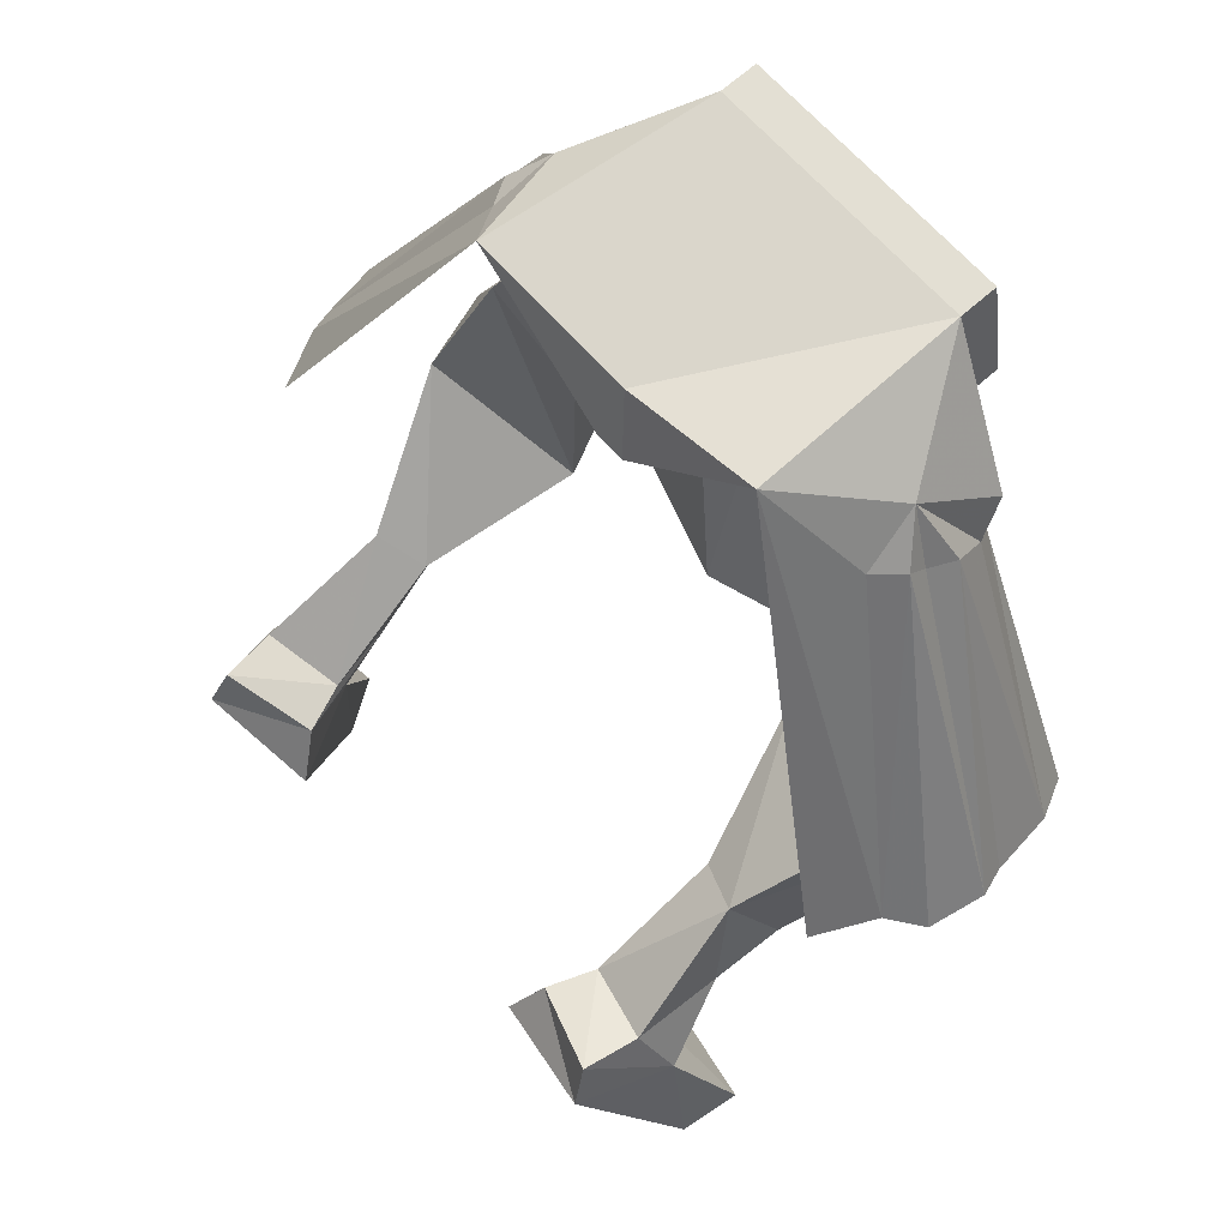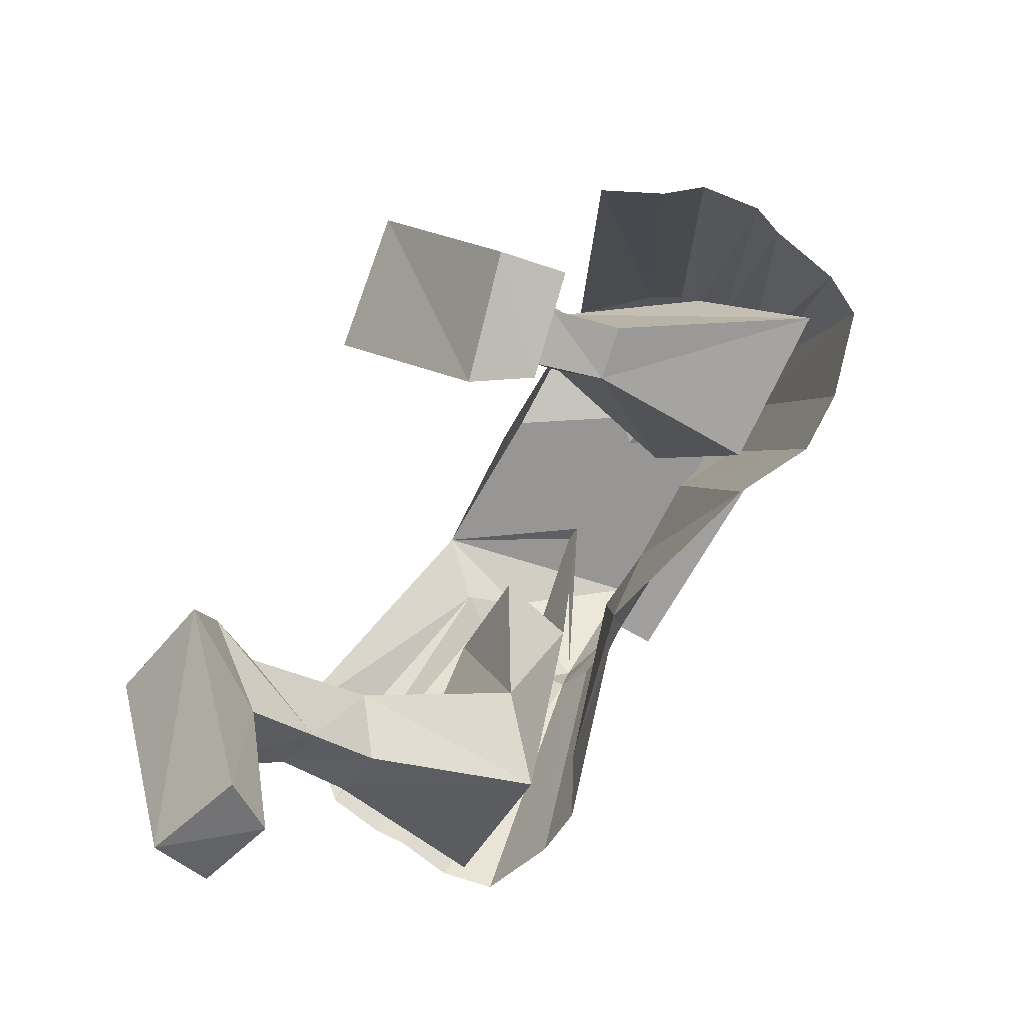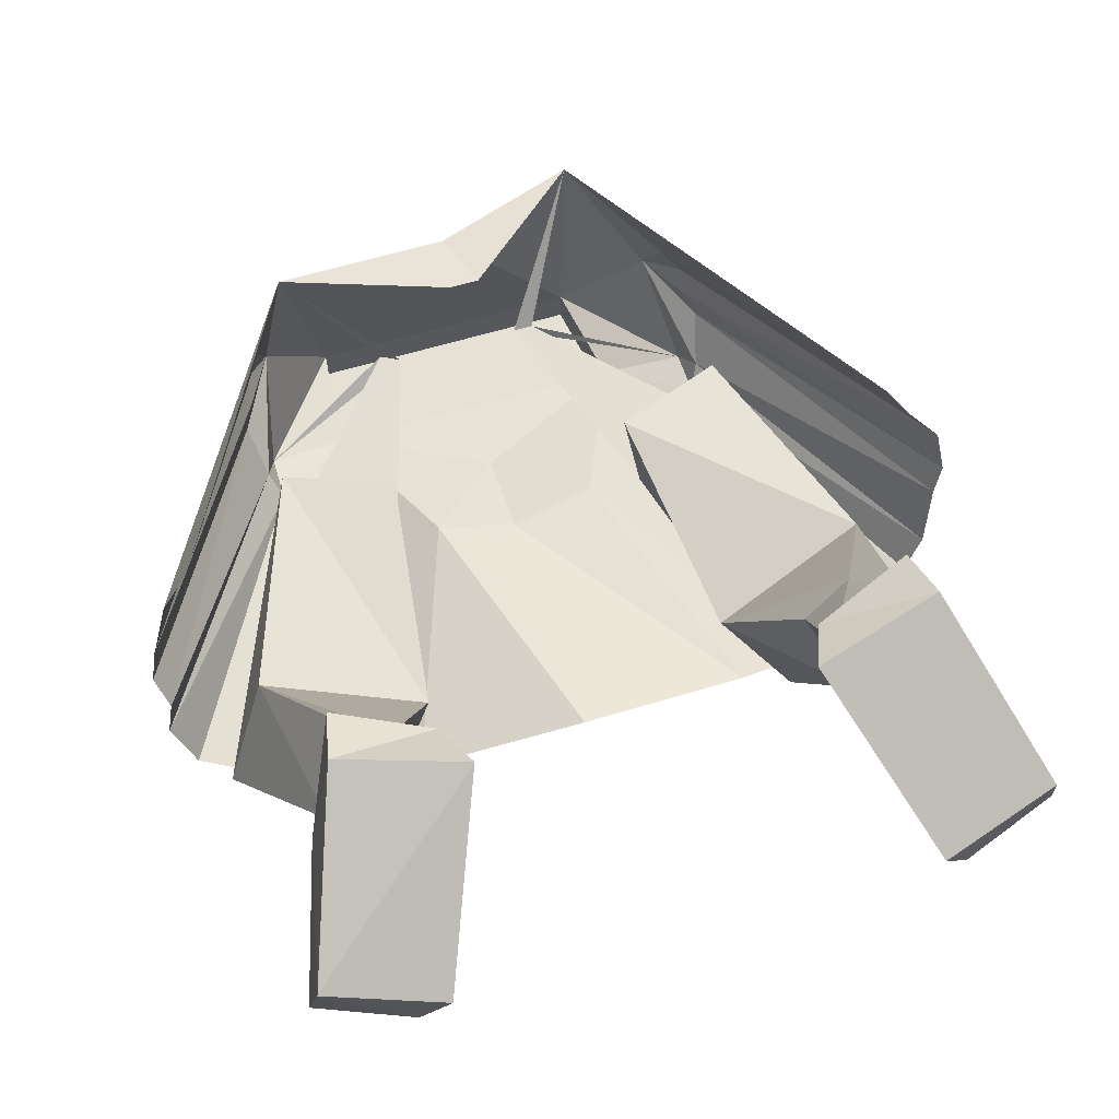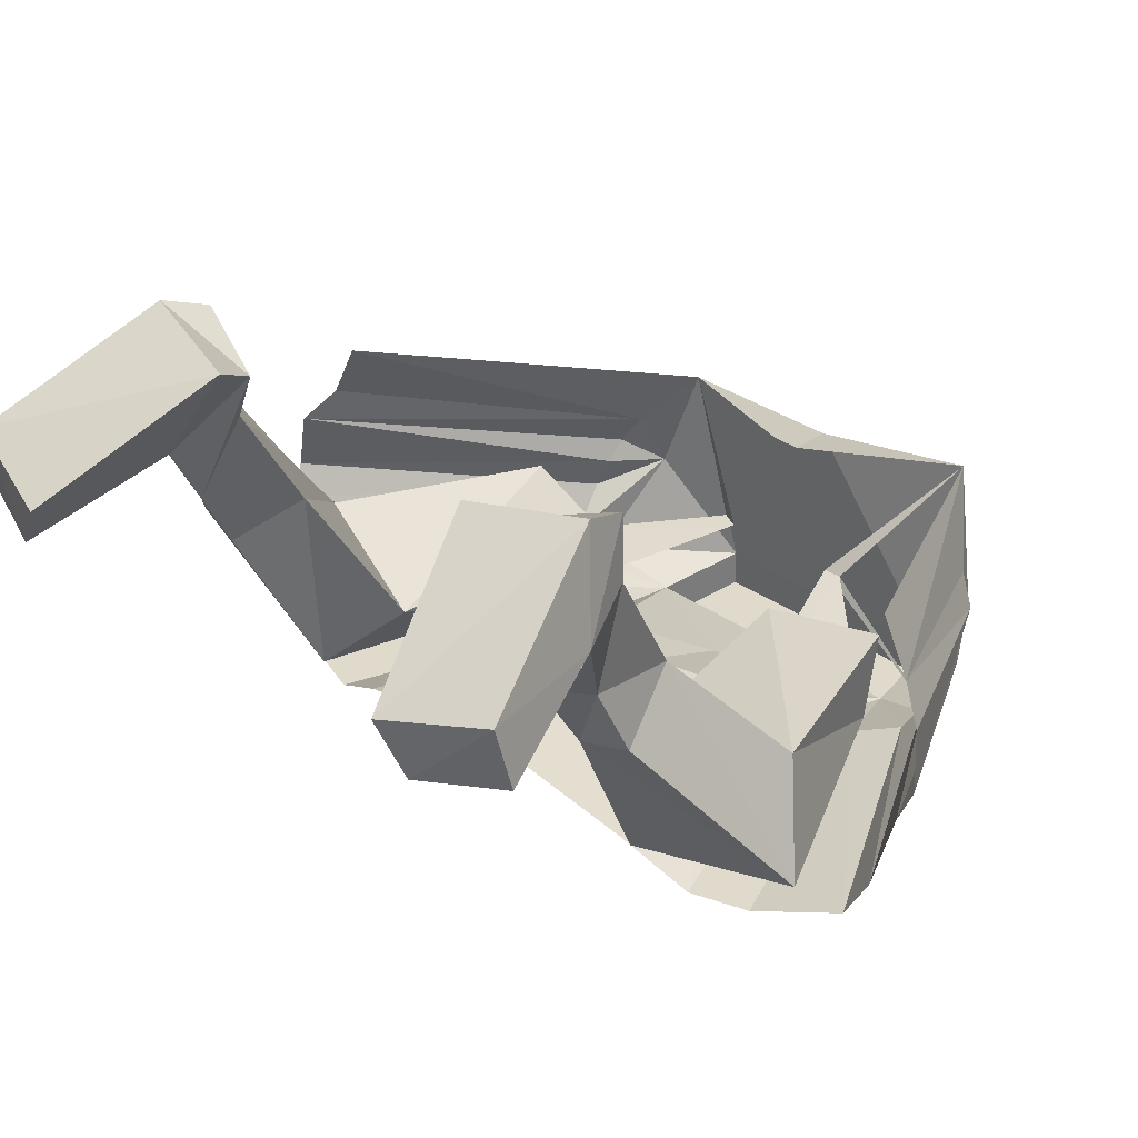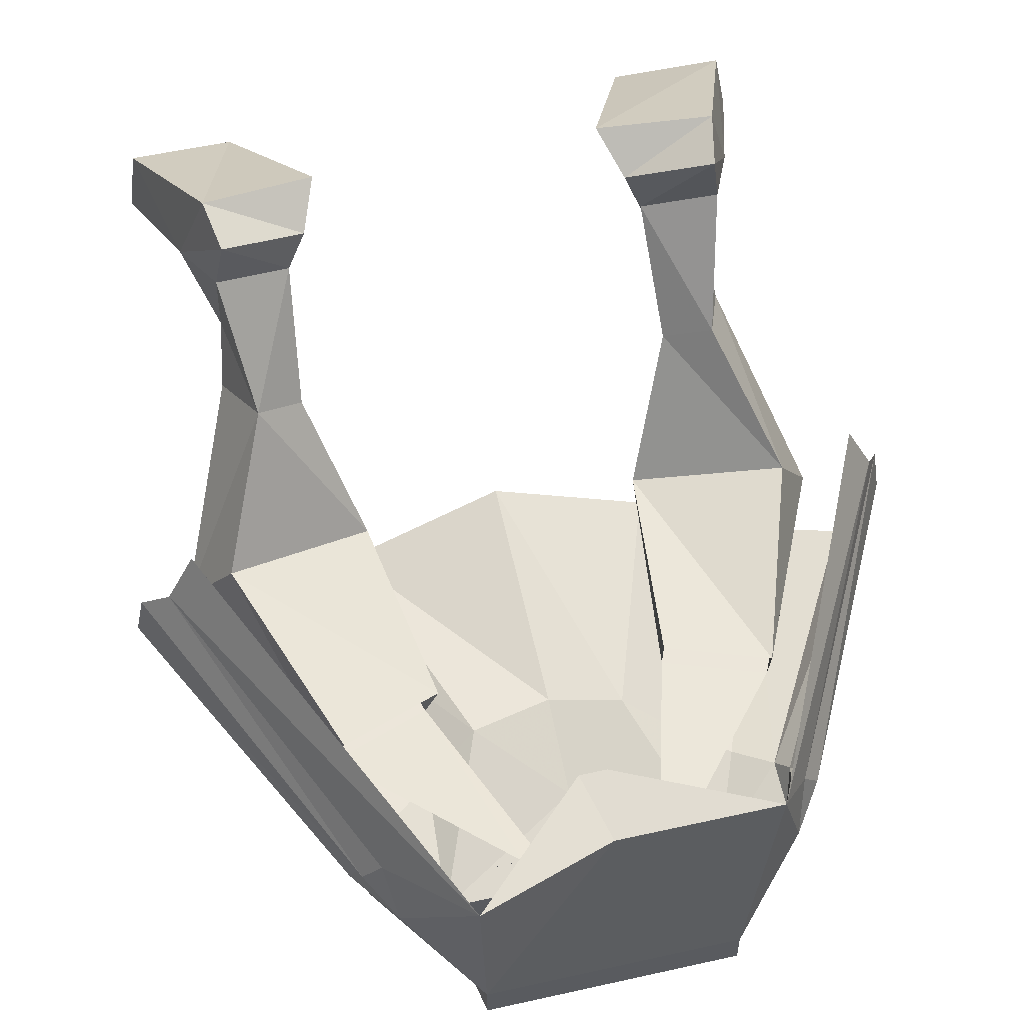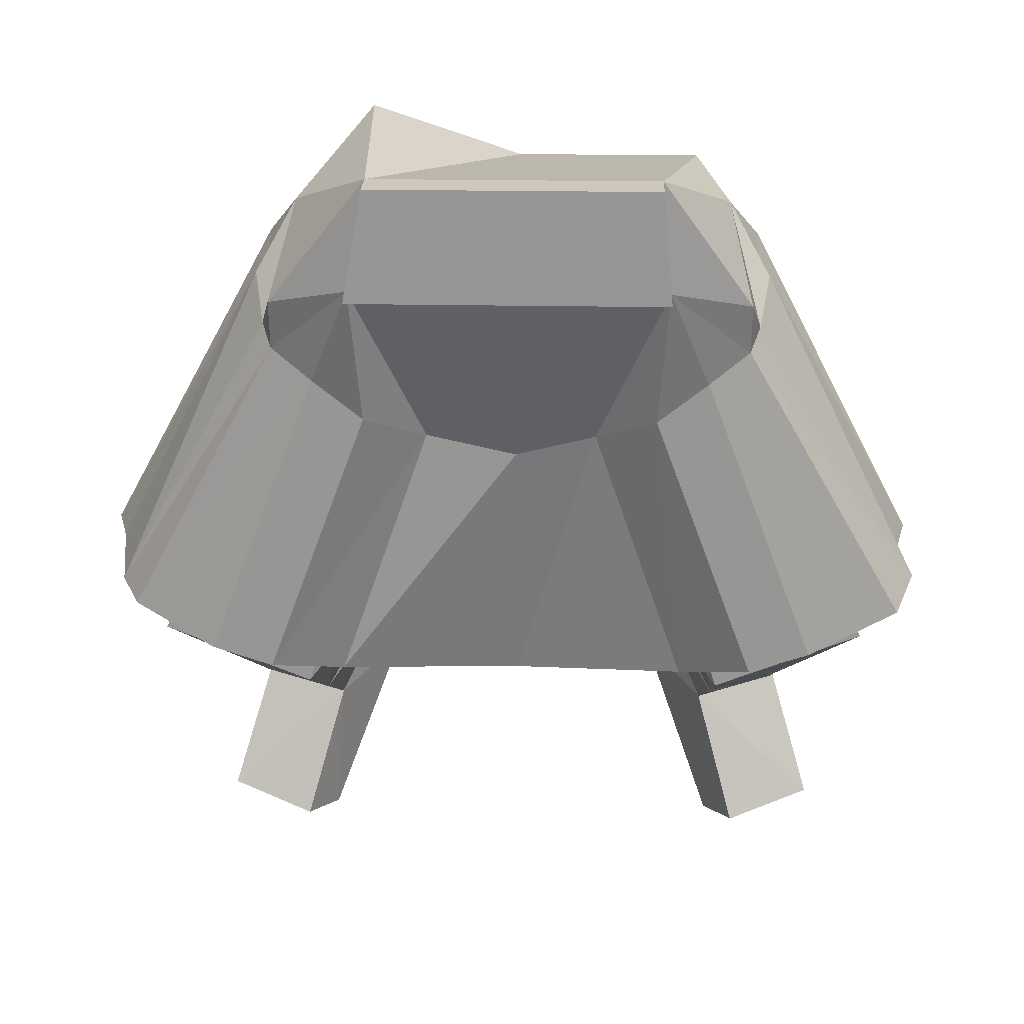
<metadata>
{"format":"obj","ext":"obj","renderer":"f3d","projection":"perspective","resolution":1024,"background":"white","views":[{"elev":66.9,"azim":-131.7,"up":"+Z"},{"elev":-71.3,"azim":-119.8,"up":"+Z"},{"elev":64.7,"azim":163.5,"up":"+Y"},{"elev":33.1,"azim":-136.0,"up":"+Y"},{"elev":54.2,"azim":-13.3,"up":"+Y"},{"elev":21.9,"azim":1.9,"up":"+Z"}]}
</metadata>
<code>
v -0.1016 -0.8281 0.05469
v -0.125 -0.8438 -0.1328
v -0.25 -0.8125 -0.09375
v -0.1875 -0.8281 0.08594
v -0.1953 -0.8906 0.0625
v -0.2891 -0.8906 -0.1328
v -0.1719 -0.8906 -0.1797
v -0.1094 -0.8906 0.03125
v -0.1875 -0.75 -0.25
v -0.1641 -0.7266 -0.1953
v -0.2031 -0.7109 -0.1797
v -0.2266 -0.7422 -0.2422
v 0.2812 -0.8906 -0.1328
v 0.1875 -0.8906 0.0625
v 0.1016 -0.8906 0.03125
v 0.1641 -0.8906 -0.1797
v 0.2188 -0.7422 -0.2422
v 0.2422 -0.8125 -0.09375
v 0.1797 -0.8281 0.08594
v 0.1172 -0.8438 -0.1328
v 0.09375 -0.8281 0.05469
v 0.1562 -0.7266 -0.1953
v 0.1797 -0.75 -0.25
v 0.2109 -0.6875 -0.2656
v 0.1953 -0.7109 -0.1797
v 0 -0.9453 0.1094
v 0 -0.9141 0.03125
v 0.0625 -0.9141 0.04688
v 0.1172 -0.9688 0.1797
v -0.125 -0.9688 0.1797
v -0.07031 -0.9141 0.04688
v -0.1406 -0.9141 -0.1562
v 0 -0.875 -0.1719
v 0.1328 -0.9141 -0.1562
v 0.1094 -0.9453 0.07031
v 0.1484 -0.9453 0.1016
v 0.1797 -0.9375 0.125
v 0.1797 -0.9453 0.1641
v 0.1094 -0.9688 0.2656
v 0.1172 -1 0.1797
v -0.125 -1 0.1797
v -0.1094 -0.9688 0.2656
v -0.1875 -0.9453 0.1641
v -0.1875 -0.9375 0.125
v -0.1562 -0.9453 0.1016
v -0.1172 -0.9453 0.07031
v -0.1953 -0.9453 -0.1406
v 0.007812 -0.7734 0.1875
v 0 -0.7891 0.2422
v 0.1406 -0.7891 0.2422
v 0.1641 -0.875 0.2266
v 0.1719 -0.8281 0.2031
v 0.2734 -0.7031 -0.03906
v 0.2969 -0.75 -0.03906
v 0.3125 -0.7734 -0.0625
v 0.1875 -0.8516 0.1953
v 0.1875 -0.8672 0.1797
v 0.3203 -0.8203 -0.0625
v 0.1953 -0.8906 0.1719
v 0.3125 -0.8438 -0.07812
v 0.1875 -0.9219 0.1406
v 0.3203 -0.8906 -0.07812
v 0.3047 -0.9297 -0.09375
v 0 -0.7734 0.1875
v -0.01562 -0.7734 0.1875
v -0.1172 -0.7891 0.2812
v 0.1094 -1 0.2656
v -0.1094 -1 0.2656
v 0.1875 -0.9453 -0.1406
v 0.2344 -0.9453 -0.125
v 0.07031 -0.8828 0.2031
v 0.05469 -0.8828 0.1953
v -0.04688 -0.8828 0.1953
v -0.0625 -0.8828 0.1953
v -0.3047 -0.9297 -0.09375
v -0.2422 -0.9453 -0.125
v -0.1953 -0.9219 0.1406
v -0.1719 -0.875 0.2266
v -0.2031 -0.8906 0.1719
v -0.3281 -0.8438 -0.07031
v -0.3203 -0.8984 -0.08594
v -0.1953 -0.8672 0.1797
v -0.1953 -0.8516 0.1953
v -0.3359 -0.8203 -0.0625
v -0.3281 -0.7734 -0.05469
v -0.3047 -0.75 -0.03906
v -0.1797 -0.8281 0.2031
v -0.2812 -0.7031 -0.03906
v 0.1172 -0.5625 -0.2969
v 0.2109 -0.5469 -0.2734
v 0.2578 -0.6172 -0.4062
v 0.1719 -0.6406 -0.4297
v 0.1641 -0.6406 -0.3125
v 0.1328 -0.5859 -0.2578
v 0.2031 -0.5625 -0.2344
v 0.2344 -0.625 -0.2969
v 0.2656 -0.6641 -0.3984
v 0.1953 -0.6797 -0.4219
v 0.1719 -0.6953 -0.2812
v 0.1484 -0.625 -0.2578
v 0.2109 -0.6094 -0.2422
v -0.2188 -0.5469 -0.2734
v -0.125 -0.5625 -0.2969
v -0.1797 -0.6406 -0.4297
v -0.2656 -0.6172 -0.4062
v -0.2422 -0.625 -0.2969
v -0.2109 -0.5625 -0.2344
v -0.1406 -0.5859 -0.2578
v -0.1719 -0.6406 -0.3125
v -0.2031 -0.6797 -0.4219
v -0.2734 -0.6641 -0.3984
v -0.1797 -0.6953 -0.2812
v -0.2188 -0.6875 -0.2656
v -0.2188 -0.6094 -0.2422
v -0.1562 -0.625 -0.2578
f 1 2 3
f 1 3 4
f 4 3 5
f 5 3 6
f 5 6 7
f 5 7 8
f 8 7 1
f 1 7 2
f 2 7 9
f 2 9 10
f 2 10 11
f 2 11 3
f 3 11 6
f 6 11 12
f 6 12 9
f 6 9 7
f 13 14 15
f 13 15 16
f 13 16 17
f 13 17 18
f 13 18 19
f 13 19 14
f 19 18 20
f 19 20 21
f 21 20 15
f 15 20 16
f 16 20 22
f 16 22 23
f 16 23 17
f 17 23 24
f 17 24 25
f 17 25 18
f 18 25 22
f 18 22 20
f 89 90 91
f 89 91 92
f 89 92 93
f 89 93 94
f 89 94 90
f 90 94 95
f 90 95 96
f 90 96 91
f 91 96 97
f 91 97 98
f 91 98 92
f 92 98 93
f 93 98 97
f 93 97 96
f 93 96 99
f 93 99 94
f 94 99 100
f 94 100 95
f 95 100 101
f 95 101 96
f 96 101 24
f 96 24 99
f 99 24 23
f 99 23 22
f 99 22 100
f 100 22 25
f 100 25 101
f 101 25 24
f 102 103 104
f 102 104 105
f 102 105 106
f 102 106 107
f 102 107 108
f 102 108 103
f 103 108 109
f 103 109 104
f 104 109 110
f 104 110 105
f 105 110 111
f 105 111 106
f 106 111 109
f 106 109 112
f 106 112 113
f 106 113 114
f 106 114 107
f 107 114 115
f 107 115 108
f 108 115 112
f 108 112 109
f 10 9 112
f 10 112 115
f 10 115 11
f 11 115 114
f 11 114 113
f 11 113 12
f 12 113 9
f 9 113 112
f 109 111 110
f 26 27 28
f 26 28 29
f 26 29 30
f 26 30 31
f 26 31 27
f 28 34 35
f 28 35 29
f 29 35 36
f 29 36 37
f 29 37 38
f 29 38 39
f 30 42 43
f 30 43 44
f 30 44 45
f 30 45 46
f 30 46 31
f 31 46 47
f 31 47 32
f 48 49 50
f 50 49 39
f 50 39 51
f 50 51 52
f 50 52 53
f 50 53 54
f 50 54 52
f 52 54 53
f 55 56 57
f 55 57 58
f 55 58 56
f 56 58 57
f 59 60 61
f 59 61 62
f 59 62 60
f 60 62 61
f 48 64 49
f 49 64 65
f 49 65 66
f 49 66 42
f 49 42 39
f 35 34 69
f 36 70 37
f 37 70 63
f 51 38 61
f 51 61 59
f 51 59 57
f 51 57 56
f 51 56 52
f 71 72 38
f 72 71 50
f 43 73 74
f 74 73 66
f 45 44 75
f 45 75 76
f 77 43 78
f 77 78 79
f 77 79 80
f 77 80 81
f 77 44 43
f 82 79 78
f 82 78 83
f 82 83 84
f 82 84 85
f 82 85 83
f 83 85 84
f 86 87 66
f 86 66 88
f 86 88 87
f 87 88 66
f 87 78 66
f 66 78 42
f 42 78 43
f 87 83 78
f 38 51 39
f 72 71 14
f 72 14 15
f 74 73 8
f 74 8 5
f 37 61 38
f 77 81 79
f 79 81 80
f 27 31 32
f 27 32 33
f 27 33 28
f 28 33 34
f 54 52 55
f 54 55 52
f 52 55 56
f 52 56 55
f 57 58 59
f 57 59 58
f 58 59 60
f 58 60 59
f 61 62 37
f 61 37 62
f 62 37 63
f 62 63 37
f 35 69 70
f 35 70 36
f 45 76 47
f 45 47 46
f 77 81 44
f 82 84 79
f 82 79 84
f 85 83 86
f 85 86 83
f 83 86 87
f 83 87 86
f 75 44 81
f 75 81 44
f 44 81 77
f 79 80 84
f 79 84 80
f 29 39 40
f 29 40 30
f 30 40 41
f 30 41 42
f 39 42 67
f 39 67 40
f 40 67 68
f 40 68 41
f 41 68 42
f 42 68 67

</code>
